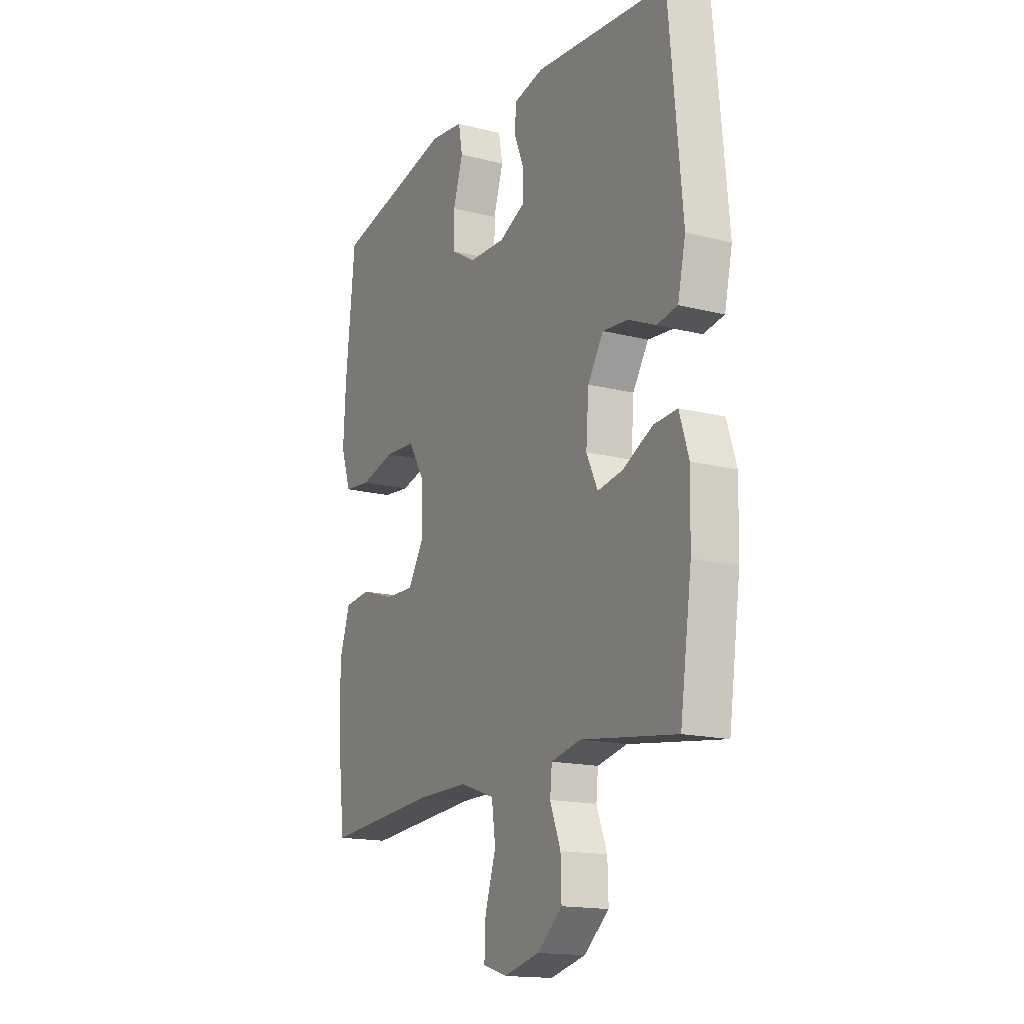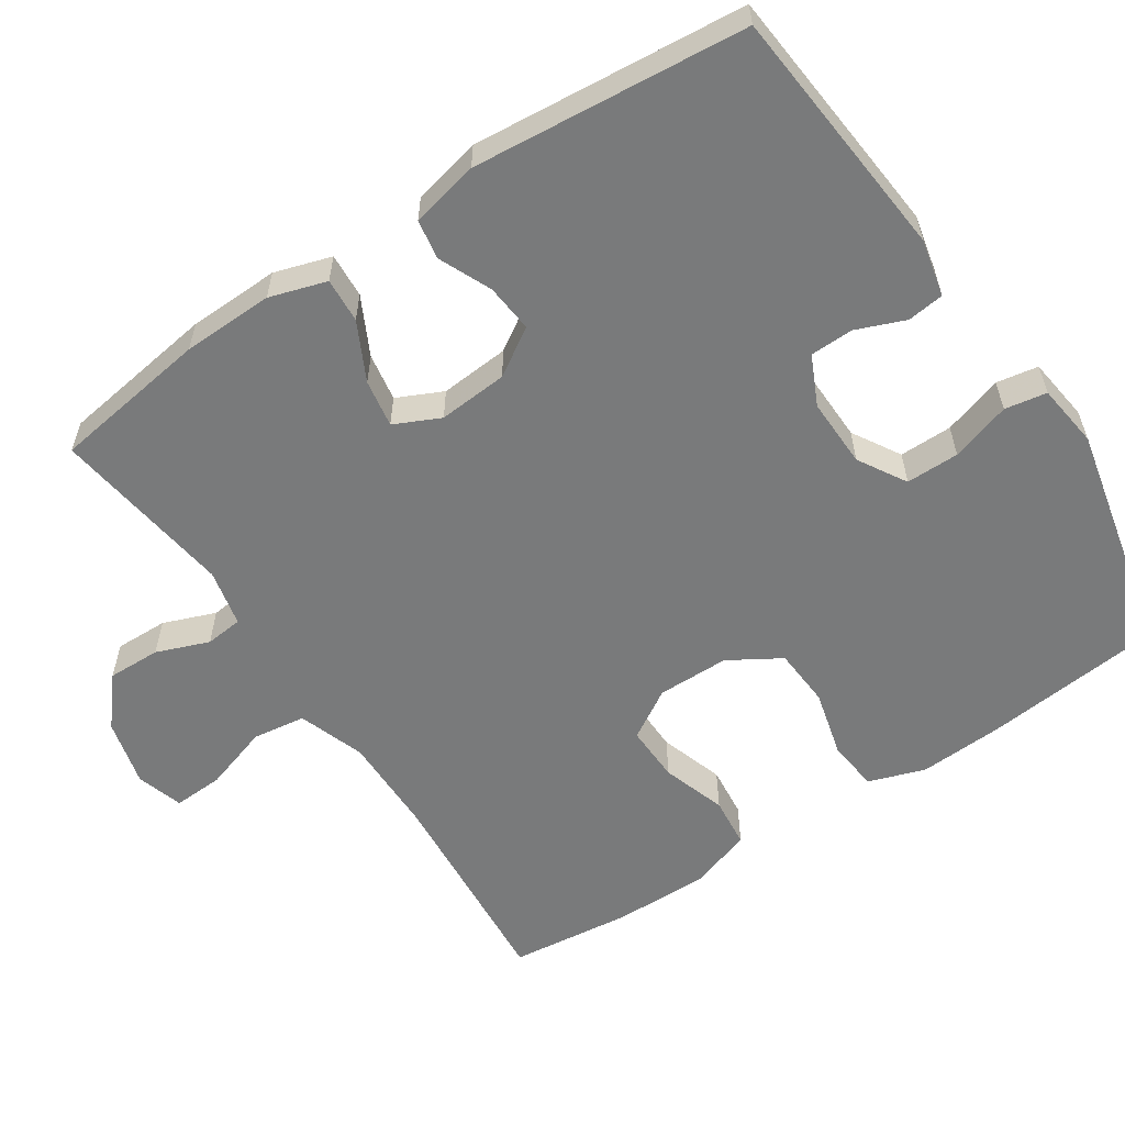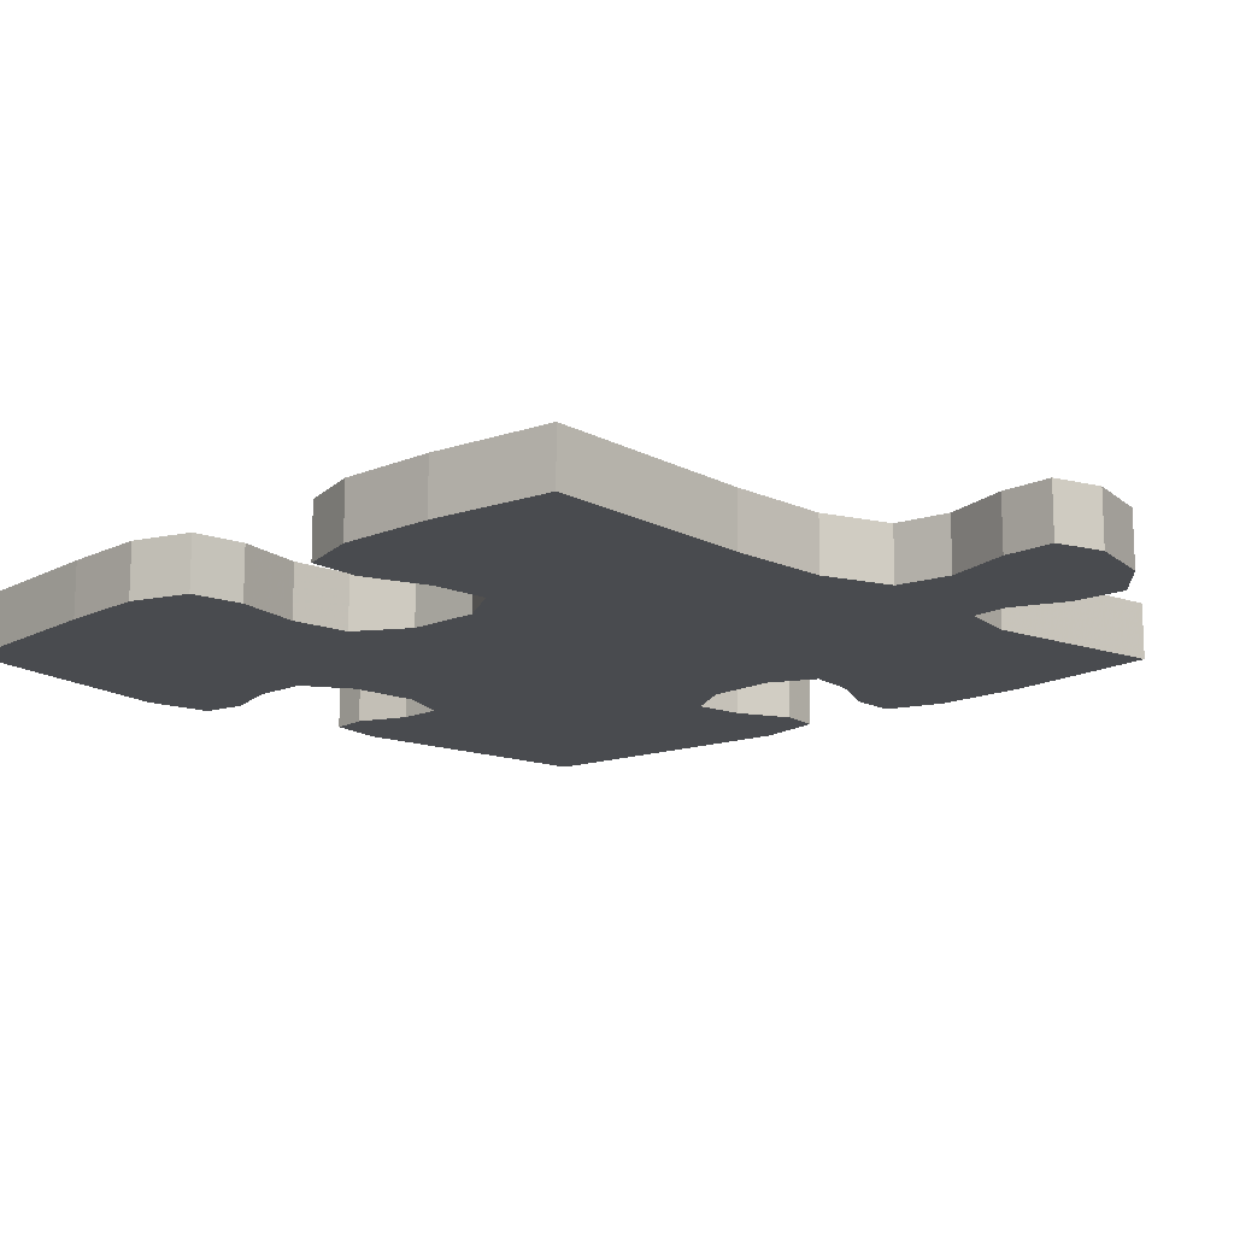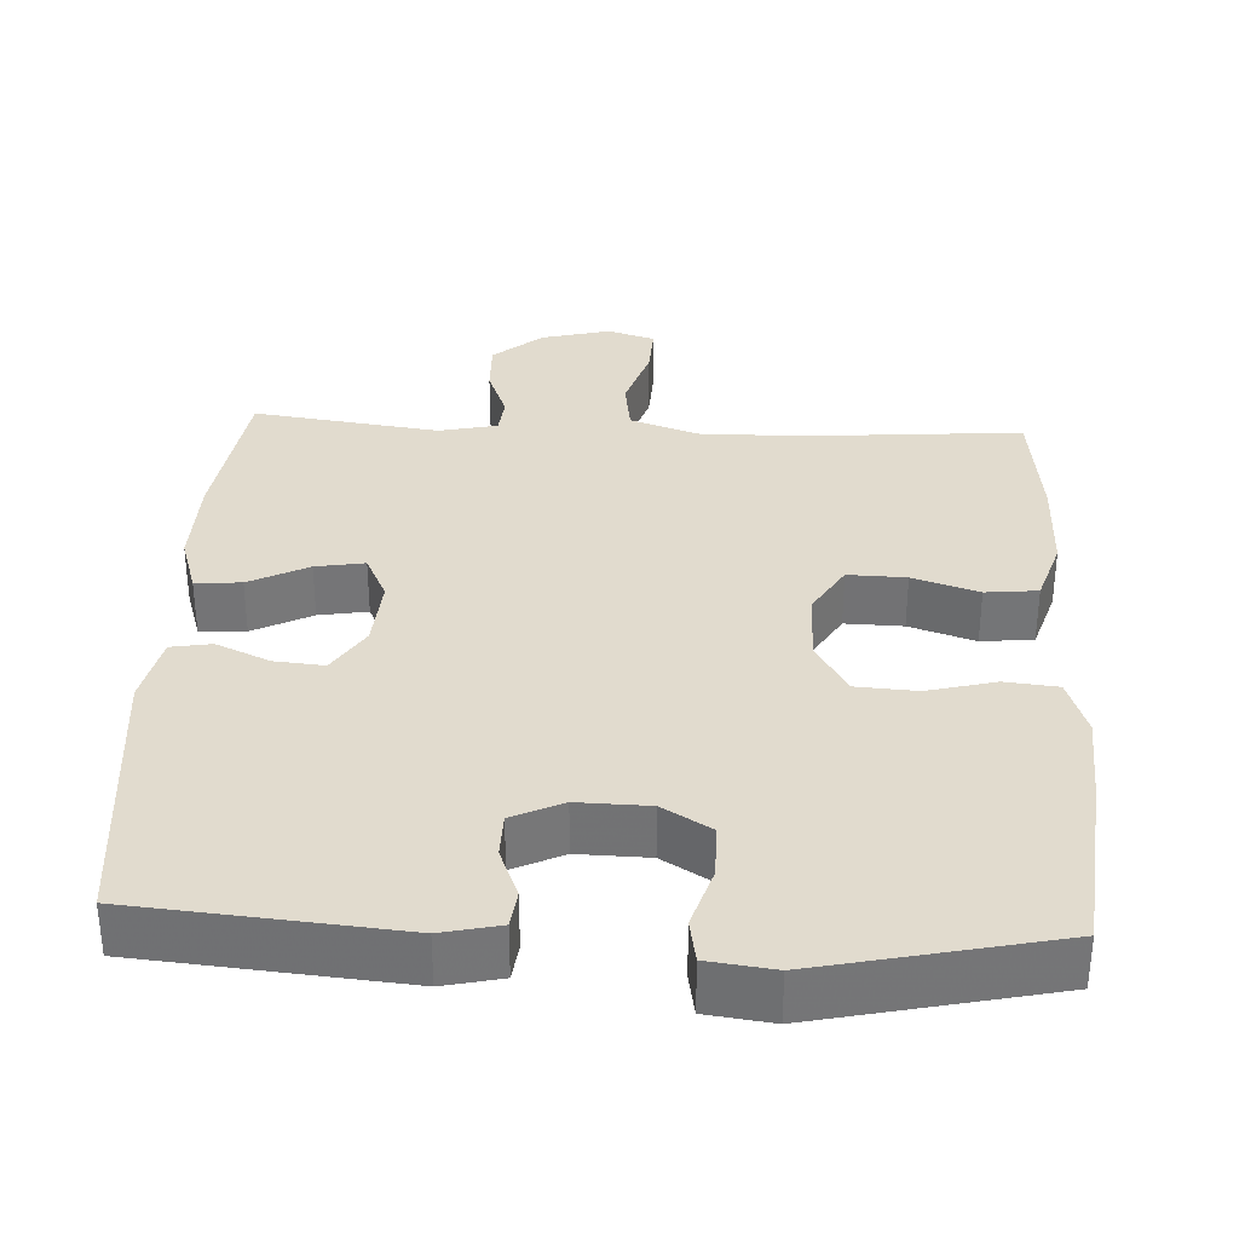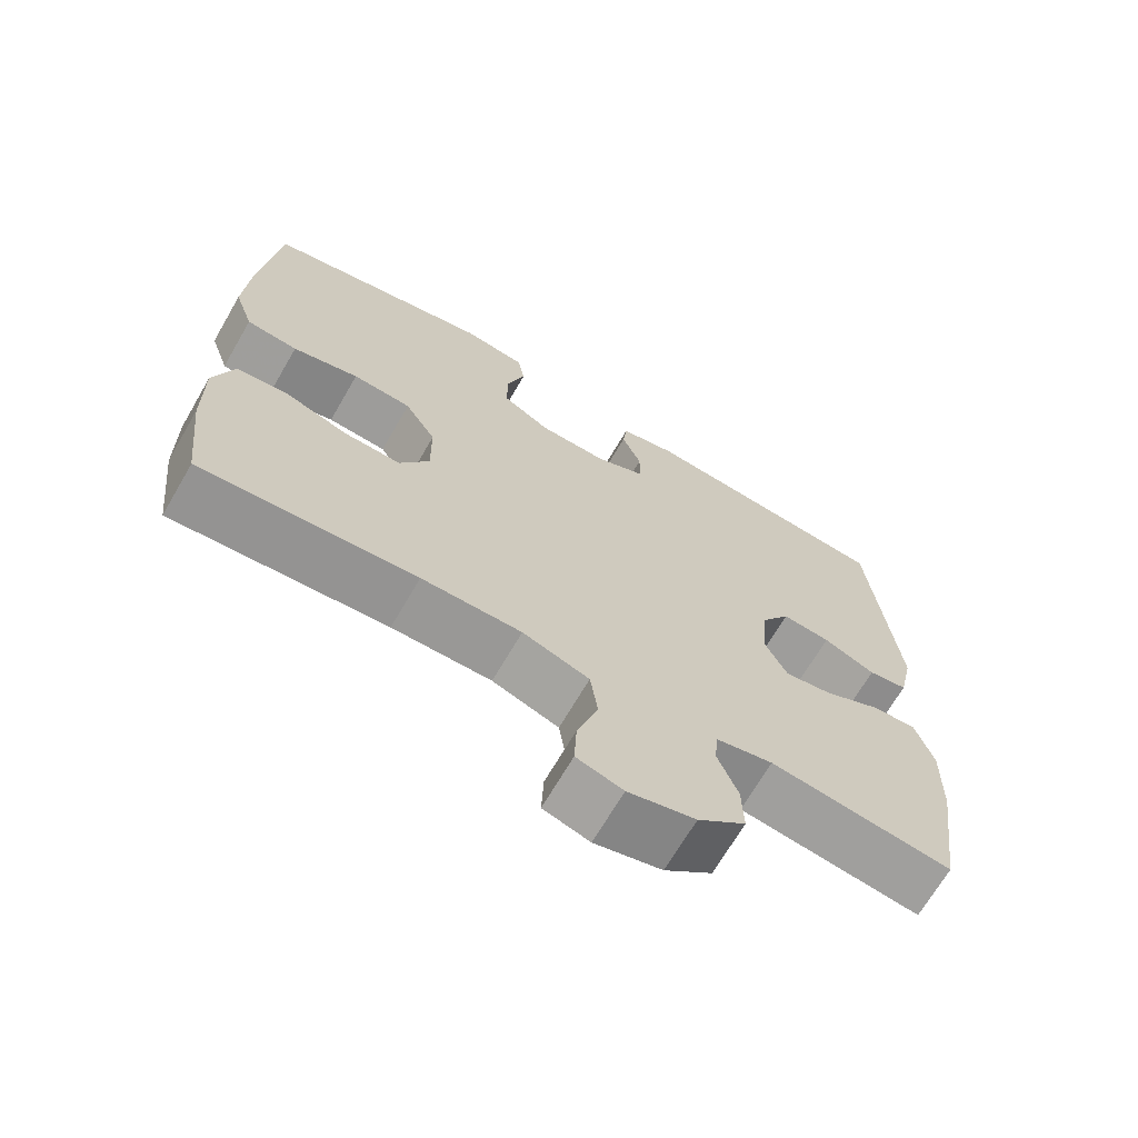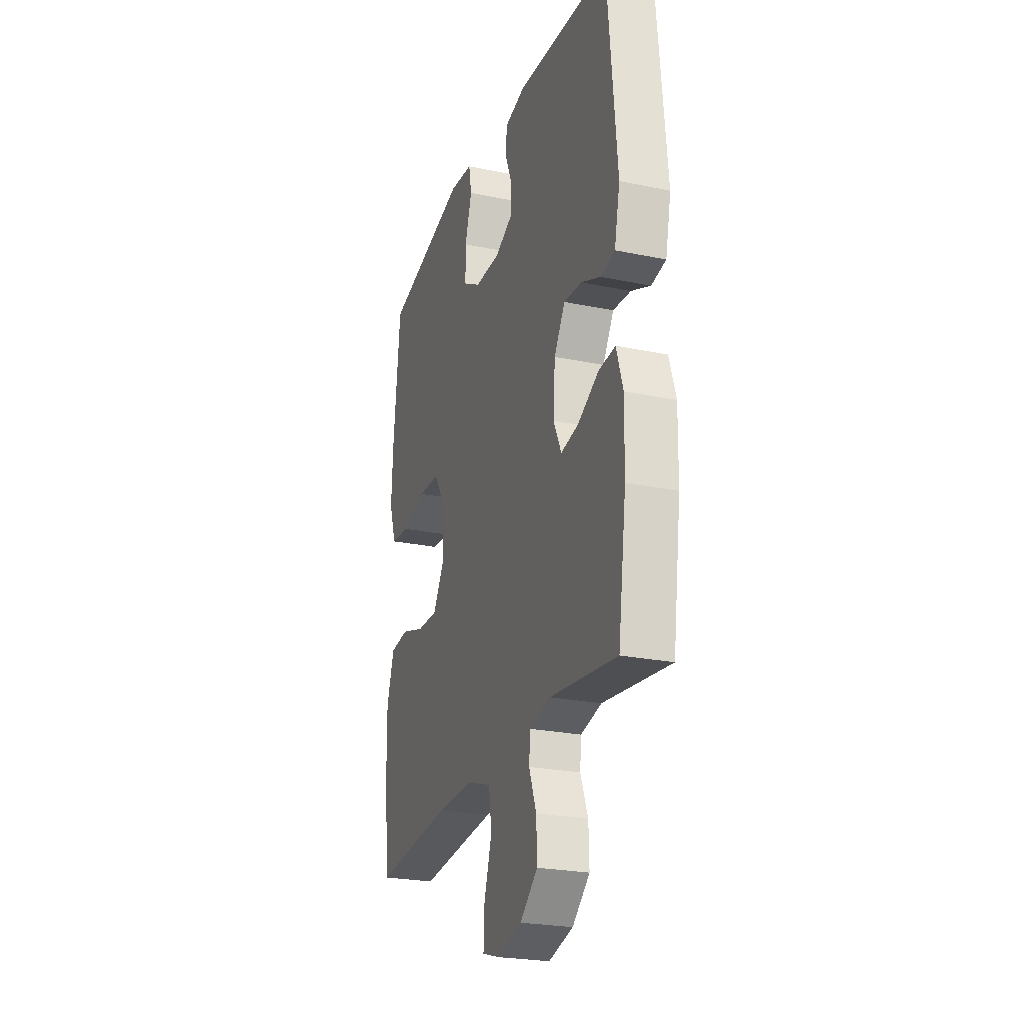
<metadata>
{"format":"obj","ext":"obj","renderer":"f3d","projection":"perspective","resolution":1024,"background":"white","views":[{"elev":-16.1,"azim":-117.9,"up":"+Z"},{"elev":-58.0,"azim":-56.3,"up":"+Y"},{"elev":-13.9,"azim":134.3,"up":"+Y"},{"elev":33.8,"azim":2.9,"up":"+Y"},{"elev":-68.8,"azim":149.8,"up":"+Z"},{"elev":-24.8,"azim":-108.6,"up":"+Z"}]}
</metadata>
<code>
v 0.5 0.07 -0.5
v 0.213 0.07 -0.477
v 0.08 0.07 -0.476
v -0.009 0.07 -0.507
v -0.019 0.07 -0.578
v 0.009 0.07 -0.666
v 0.012 0.07 -0.733
v -0.05 0.07 -0.752
v -0.14 0.07 -0.729
v -0.204 0.07 -0.675
v -0.202 0.07 -0.604
v -0.175 0.07 -0.534
v -0.18 0.07 -0.484
v -0.256 0.07 -0.467
v -0.5 0.07 -0.5
v -0.53 0.07 -0.29
v -0.533 0.07 -0.168
v -0.509 0.07 -0.092
v -0.449 0.07 -0.096
v -0.372 0.07 -0.135
v -0.308 0.07 -0.146
v -0.279 0.07 -0.085
v -0.286 0.07 0.008
v -0.326 0.07 0.071
v -0.391 0.07 0.065
v -0.461 0.07 0.034
v -0.514 0.07 0.043
v -0.534 0.07 0.134
v -0.5 0.07 0.5
v -0.158 0.07 0.53
v -0.082 0.07 0.513
v -0.076 0.07 0.464
v -0.102 0.07 0.399
v -0.101 0.07 0.341
v -0.035 0.07 0.31
v 0.058 0.07 0.312
v 0.122 0.07 0.35
v 0.122 0.07 0.421
v 0.097 0.07 0.501
v 0.107 0.07 0.557
v 0.193 0.07 0.568
v 0.5 0.07 0.5
v 0.524 0.07 0.261
v 0.53 0.07 0.147
v 0.504 0.07 0.071
v 0.435 0.07 0.064
v 0.346 0.07 0.087
v 0.267 0.07 0.082
v 0.225 0.07 0.013
v 0.224 0.07 -0.083
v 0.264 0.07 -0.149
v 0.34 0.07 -0.147
v 0.426 0.07 -0.119
v 0.494 0.07 -0.126
v 0.521 0.07 -0.21
v 0.519 0.07 -0.337
v 0.5 0 -0.5
v 0.213 0 -0.477
v 0.08 0 -0.476
v -0.009 0 -0.507
v -0.019 0 -0.578
v 0.009 0 -0.666
v 0.012 0 -0.733
v -0.05 0 -0.752
v -0.14 0 -0.729
v -0.204 0 -0.675
v -0.202 0 -0.604
v -0.175 0 -0.534
v -0.18 0 -0.484
v -0.256 0 -0.467
v -0.5 0 -0.5
v -0.53 0 -0.29
v -0.533 0 -0.168
v -0.509 0 -0.092
v -0.449 0 -0.096
v -0.372 0 -0.135
v -0.308 0 -0.146
v -0.279 0 -0.085
v -0.286 0 0.008
v -0.326 0 0.071
v -0.391 0 0.065
v -0.461 0 0.034
v -0.514 0 0.043
v -0.534 0 0.134
v -0.5 0 0.5
v -0.158 0 0.53
v -0.082 0 0.513
v -0.076 0 0.464
v -0.102 0 0.399
v -0.101 0 0.341
v -0.035 0 0.31
v 0.058 0 0.312
v 0.122 0 0.35
v 0.122 0 0.421
v 0.097 0 0.501
v 0.107 0 0.557
v 0.193 0 0.568
v 0.5 0 0.5
v 0.524 0 0.261
v 0.53 0 0.147
v 0.504 0 0.071
v 0.435 0 0.064
v 0.346 0 0.087
v 0.267 0 0.082
v 0.225 0 0.013
v 0.224 0 -0.083
v 0.264 0 -0.149
v 0.34 0 -0.147
v 0.426 0 -0.119
v 0.494 0 -0.126
v 0.521 0 -0.21
v 0.519 0 -0.337
f 56 1 2
f 55 56 2
f 54 55 2
f 53 54 2
f 52 53 2
f 51 52 2 3
f 50 51 3 4
f 49 50 4
f 45 46 47
f 44 45 47
f 43 44 47
f 42 43 47
f 41 42 47
f 40 41 47
f 39 40 47
f 38 39 47
f 37 38 47 48
f 36 37 48 49
f 31 32 33
f 30 31 33
f 29 30 33
f 28 29 33
f 27 28 33
f 26 27 33
f 25 26 33
f 24 25 33 34
f 23 24 34 35
f 18 19 20
f 17 18 20
f 16 17 20
f 15 16 20
f 14 15 20
f 13 14 20 21
f 10 11 12
f 9 10 12
f 8 9 12
f 7 8 12
f 6 7 12
f 5 6 12
f 4 5 12 13
f 49 4 13
f 36 49 13
f 35 36 13
f 23 35 13
f 22 23 13
f 13 21 22
f 58 57 112
f 58 112 111
f 58 111 110
f 58 110 109
f 58 109 108
f 59 58 108 107
f 60 59 107 106
f 60 106 105
f 103 102 101
f 103 101 100
f 103 100 99
f 103 99 98
f 103 98 97
f 103 97 96
f 103 96 95
f 103 95 94
f 104 103 94 93
f 105 104 93 92
f 89 88 87
f 89 87 86
f 89 86 85
f 89 85 84
f 89 84 83
f 89 83 82
f 89 82 81
f 90 89 81 80
f 91 90 80 79
f 76 75 74
f 76 74 73
f 76 73 72
f 76 72 71
f 76 71 70
f 77 76 70 69
f 68 67 66
f 68 66 65
f 68 65 64
f 68 64 63
f 68 63 62
f 68 62 61
f 69 68 61 60
f 69 60 105
f 69 105 92
f 69 92 91
f 69 91 79
f 69 79 78
f 78 77 69
f 1 57 58 2
f 2 58 59 3
f 3 59 60 4
f 4 60 61 5
f 5 61 62 6
f 6 62 63 7
f 7 63 64 8
f 8 64 65 9
f 9 65 66 10
f 10 66 67 11
f 11 67 68 12
f 12 68 69 13
f 13 69 70 14
f 14 70 71 15
f 15 71 72 16
f 16 72 73 17
f 17 73 74 18
f 18 74 75 19
f 19 75 76 20
f 20 76 77 21
f 21 77 78 22
f 22 78 79 23
f 23 79 80 24
f 24 80 81 25
f 25 81 82 26
f 26 82 83 27
f 27 83 84 28
f 28 84 85 29
f 29 85 86 30
f 30 86 87 31
f 31 87 88 32
f 32 88 89 33
f 33 89 90 34
f 34 90 91 35
f 35 91 92 36
f 36 92 93 37
f 37 93 94 38
f 38 94 95 39
f 39 95 96 40
f 40 96 97 41
f 41 97 98 42
f 42 98 99 43
f 43 99 100 44
f 44 100 101 45
f 45 101 102 46
f 46 102 103 47
f 47 103 104 48
f 48 104 105 49
f 49 105 106 50
f 50 106 107 51
f 51 107 108 52
f 52 108 109 53
f 53 109 110 54
f 54 110 111 55
f 55 111 112 56
f 56 112 57 1

</code>
